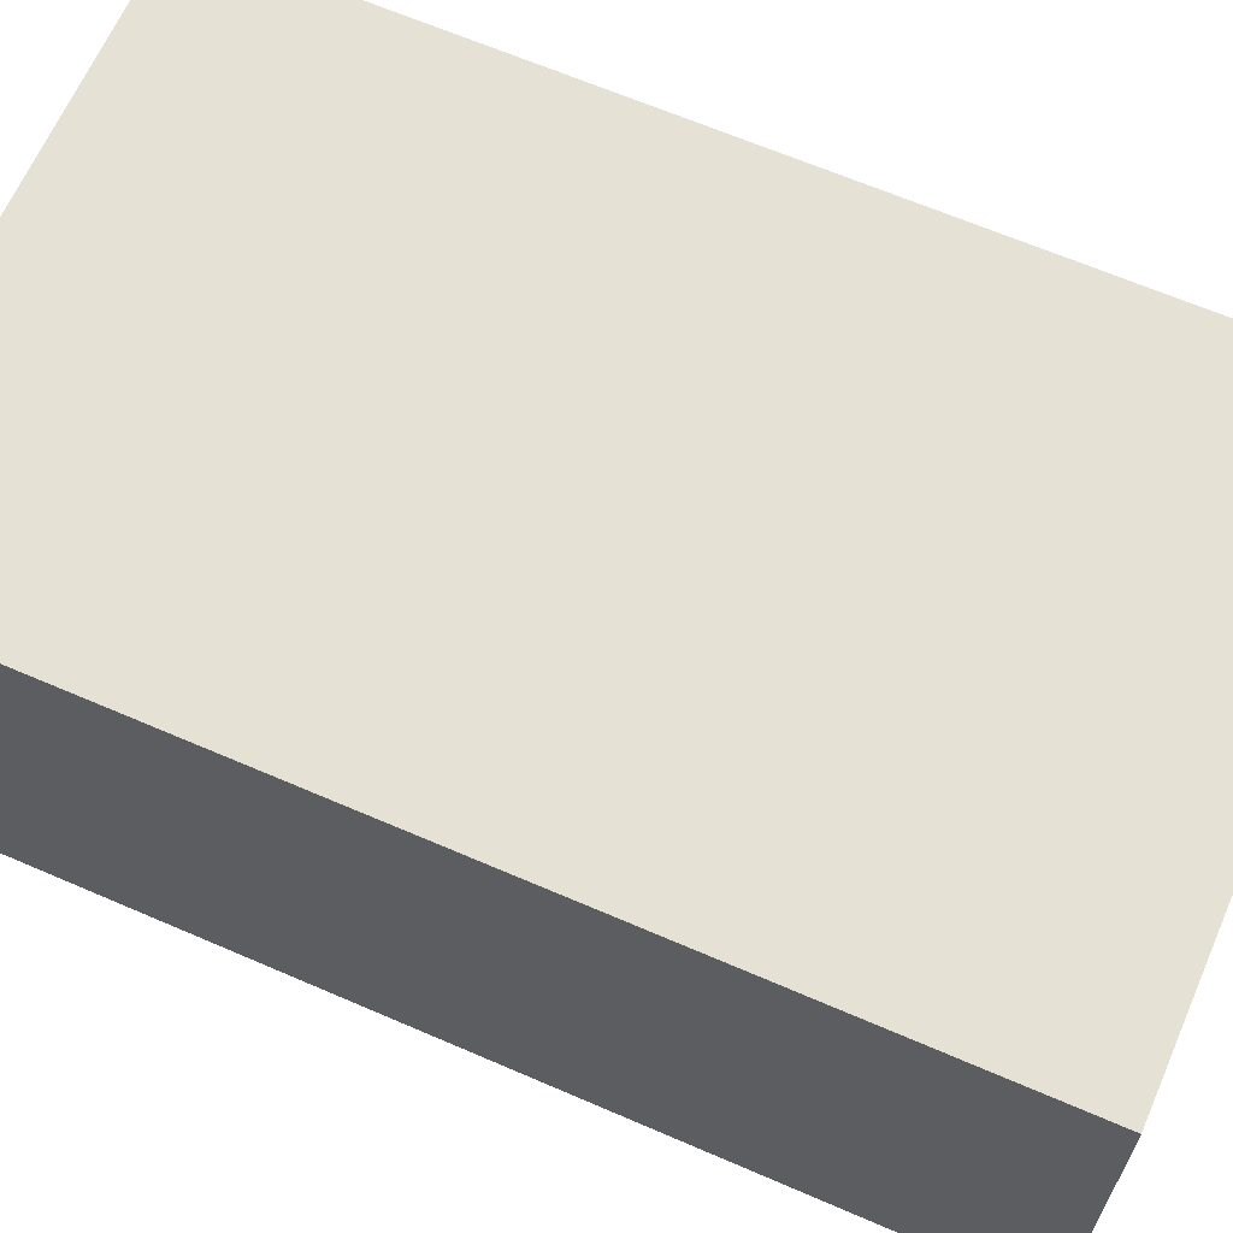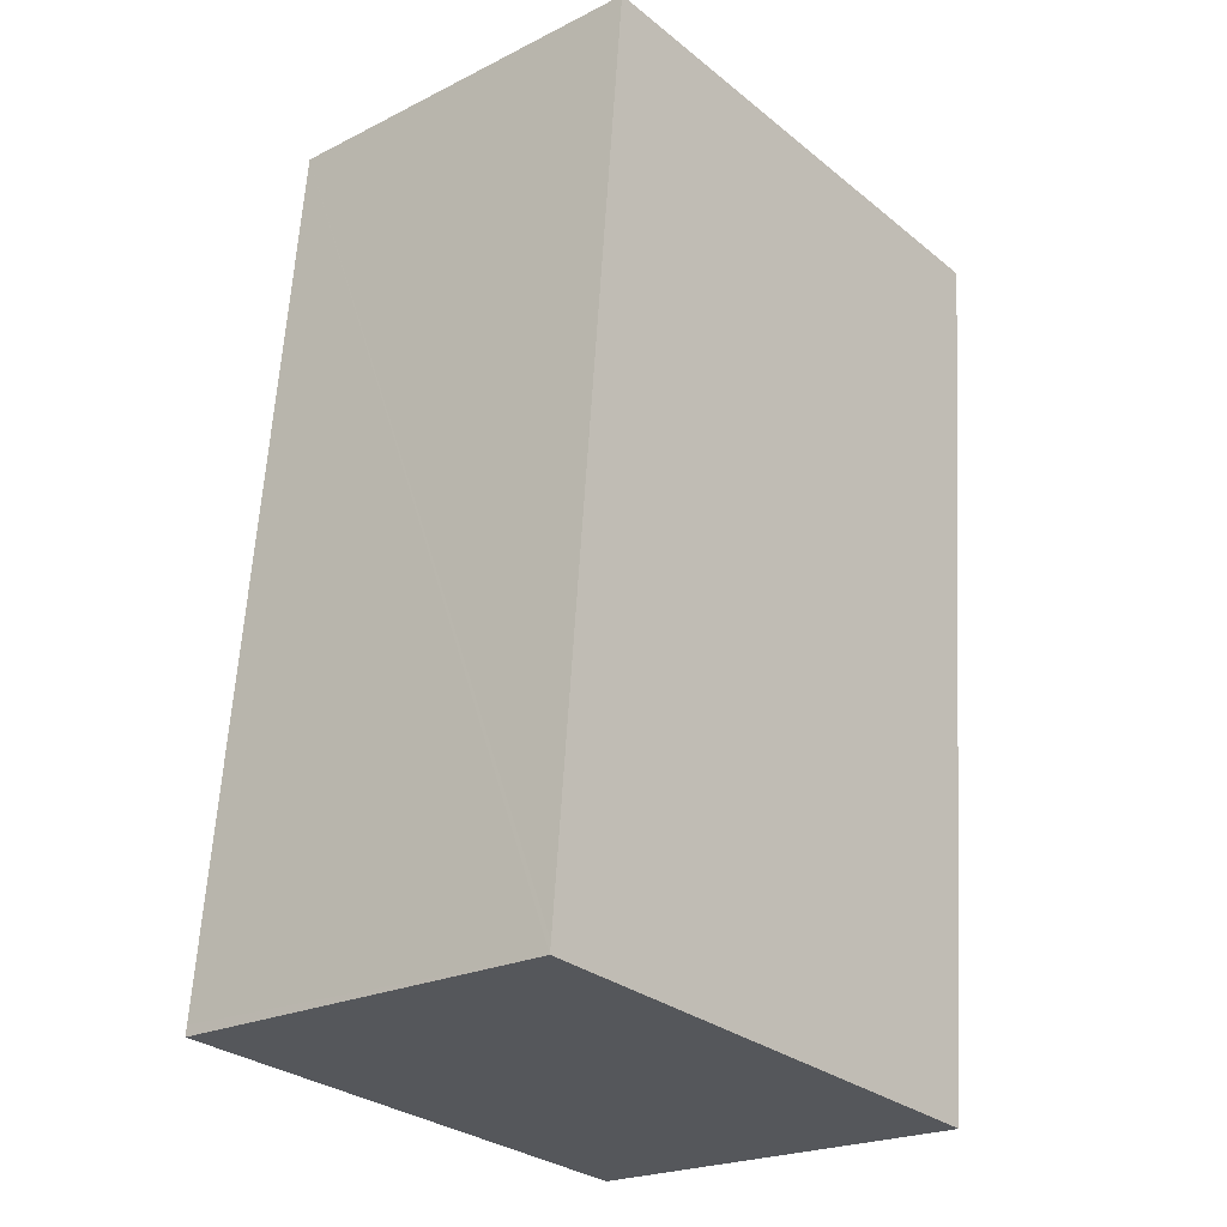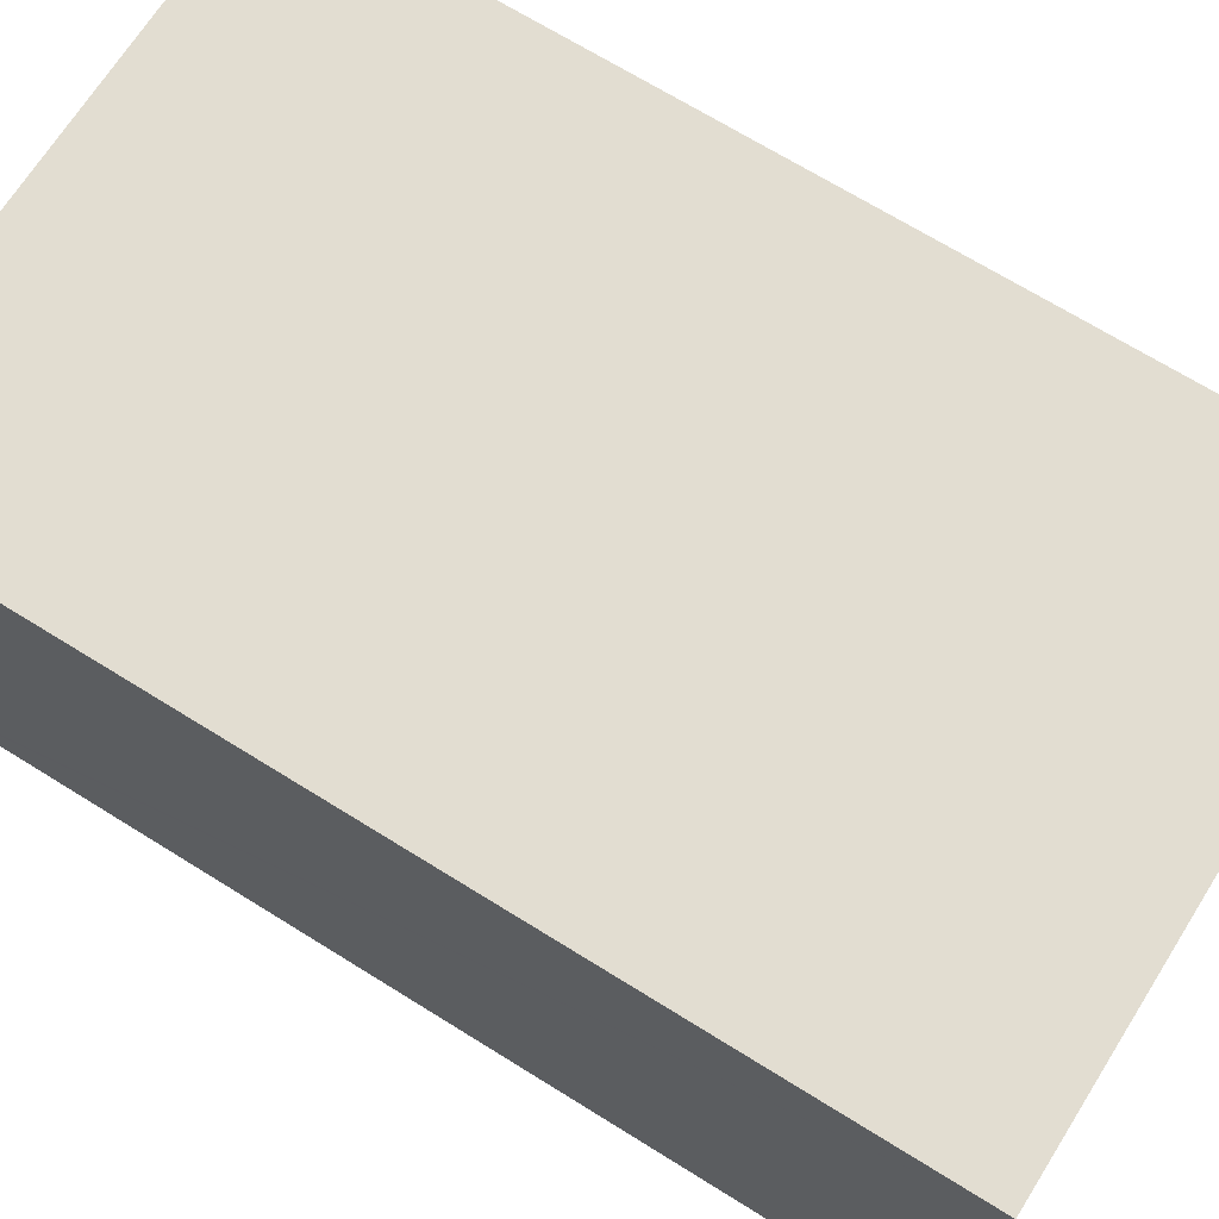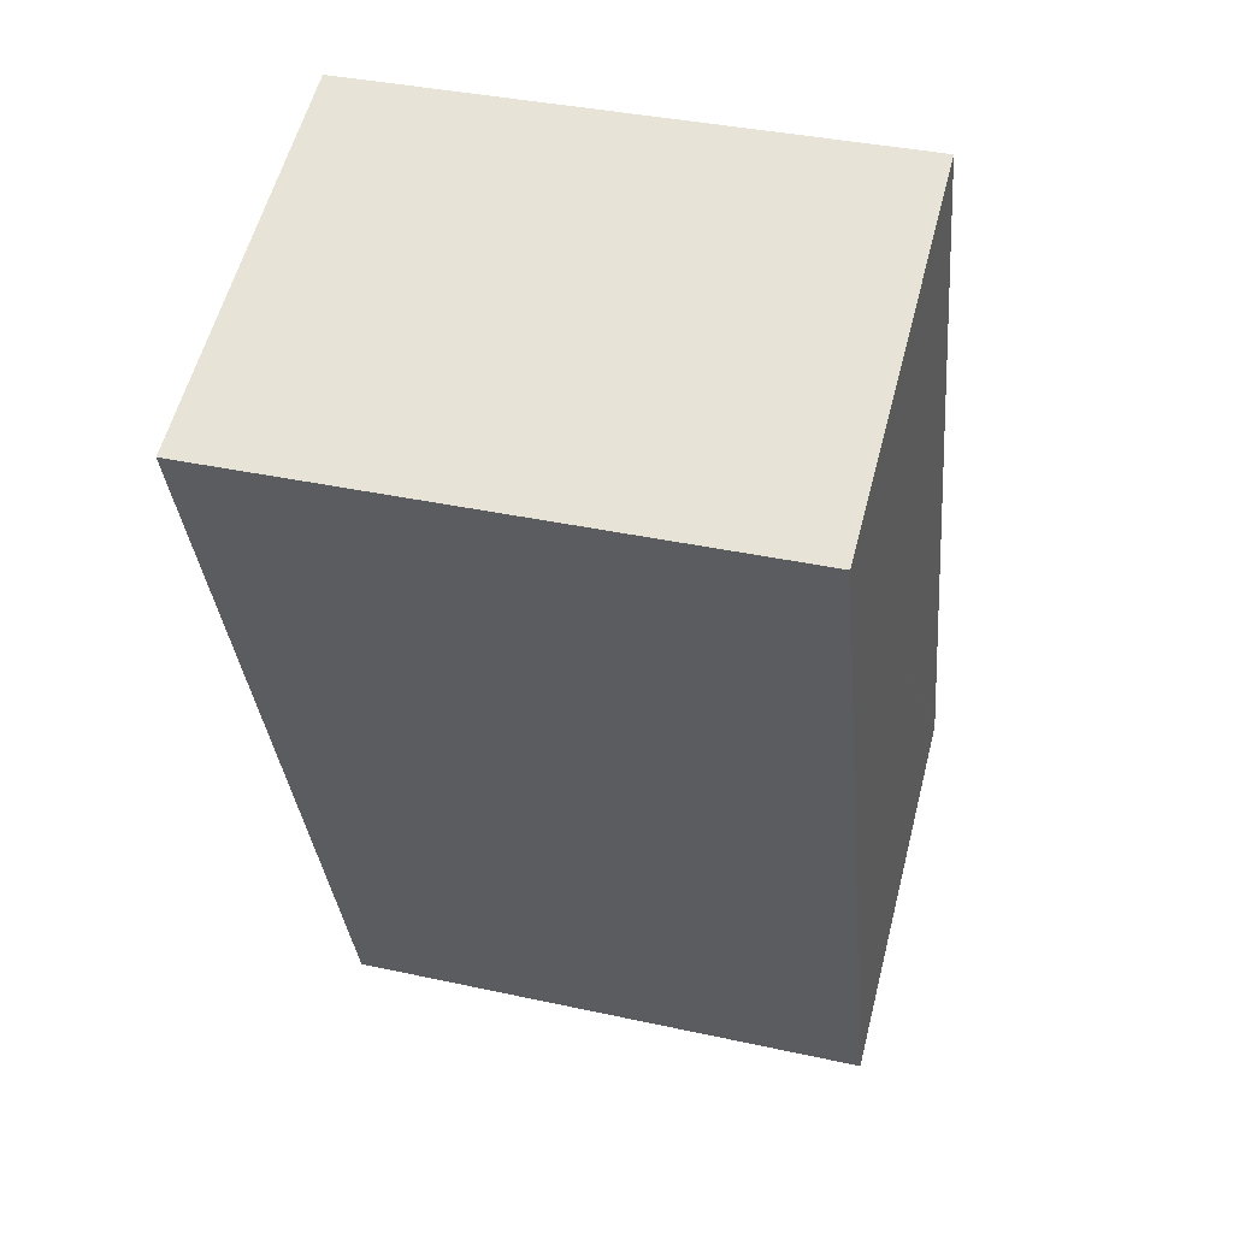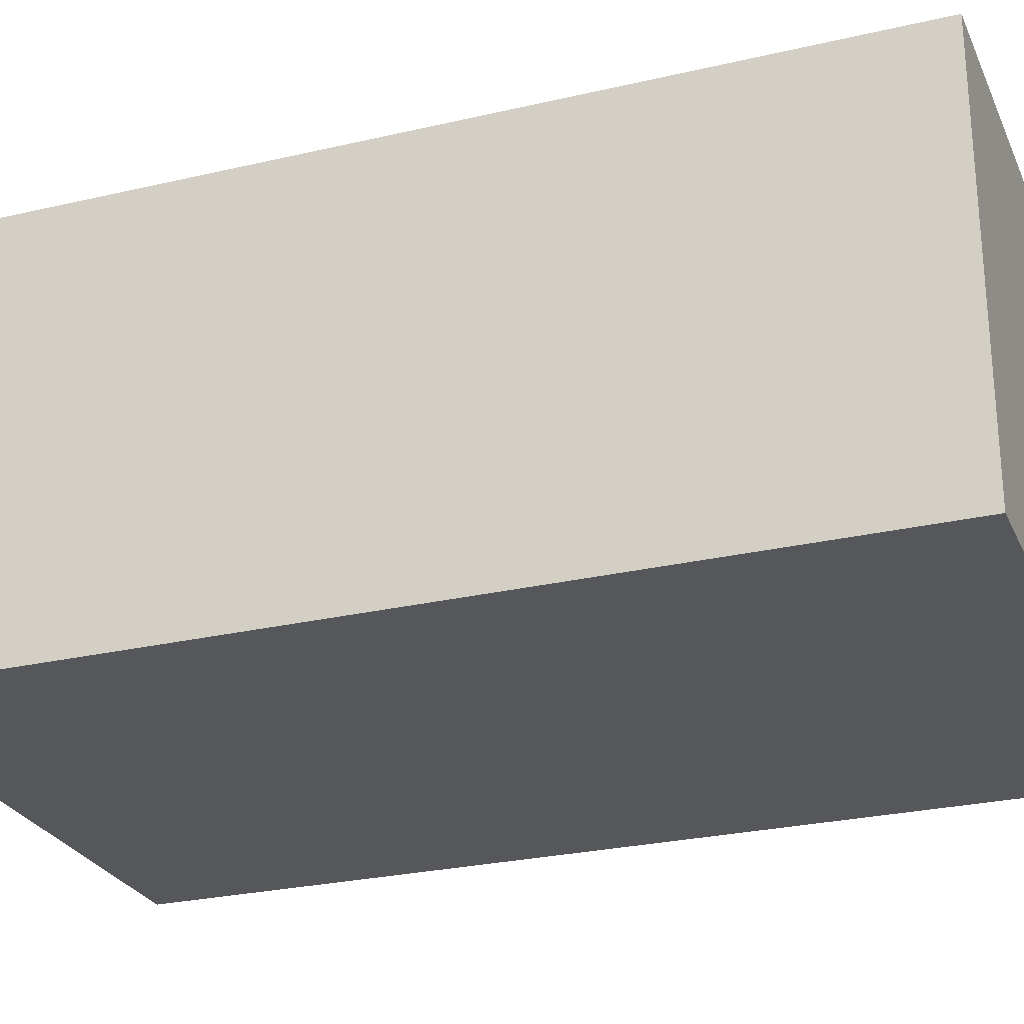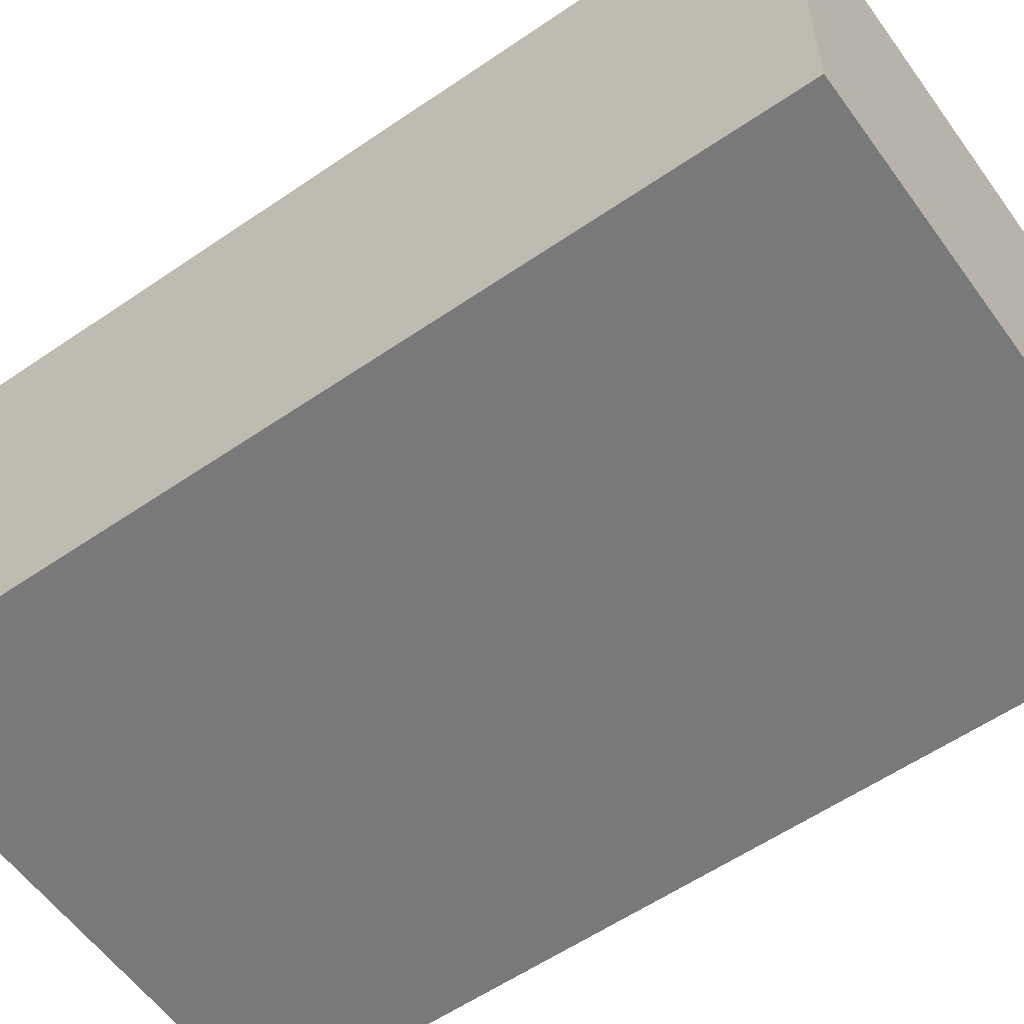
<metadata>
{"format":"obj","ext":"obj","renderer":"f3d","projection":"perspective","resolution":1024,"background":"white","views":[{"elev":65.1,"azim":118.8,"up":"+Y"},{"elev":-22.6,"azim":-49.3,"up":"+Z"},{"elev":68.6,"azim":-52.7,"up":"+Y"},{"elev":58.2,"azim":-165.5,"up":"+Z"},{"elev":-26.5,"azim":115.5,"up":"+Y"},{"elev":-57.8,"azim":-49.3,"up":"+Y"}]}
</metadata>
<code>
v  0.025 10.15 0.259
v  13.31 10.15 -1.22
v  0 10.15 6.218e-16
v  15.35 10.15 21.08
v  0.619 10.15 6.661
v  2.068 10.15 22.29
v  2.068 -1.365e-15 22.29
v  15.35 -1.291e-15 21.08
v  13.31 7.47e-17 -1.22
v  0 0 0
v  0.025 -1.586e-17 0.259
v  0.619 -4.079e-16 6.661
g defaultobject
f 1 2 3
f 2 1 4
f 4 1 5
f 4 5 6
f 7 4 6
f 4 7 8
f 8 2 4
f 2 8 9
f 9 3 2
f 3 9 10
f 10 1 3
f 1 10 5
f 5 10 6
f 6 10 11
f 6 11 12
f 6 12 7
f 8 10 9
f 10 8 11
f 11 8 12
f 12 8 7

</code>
